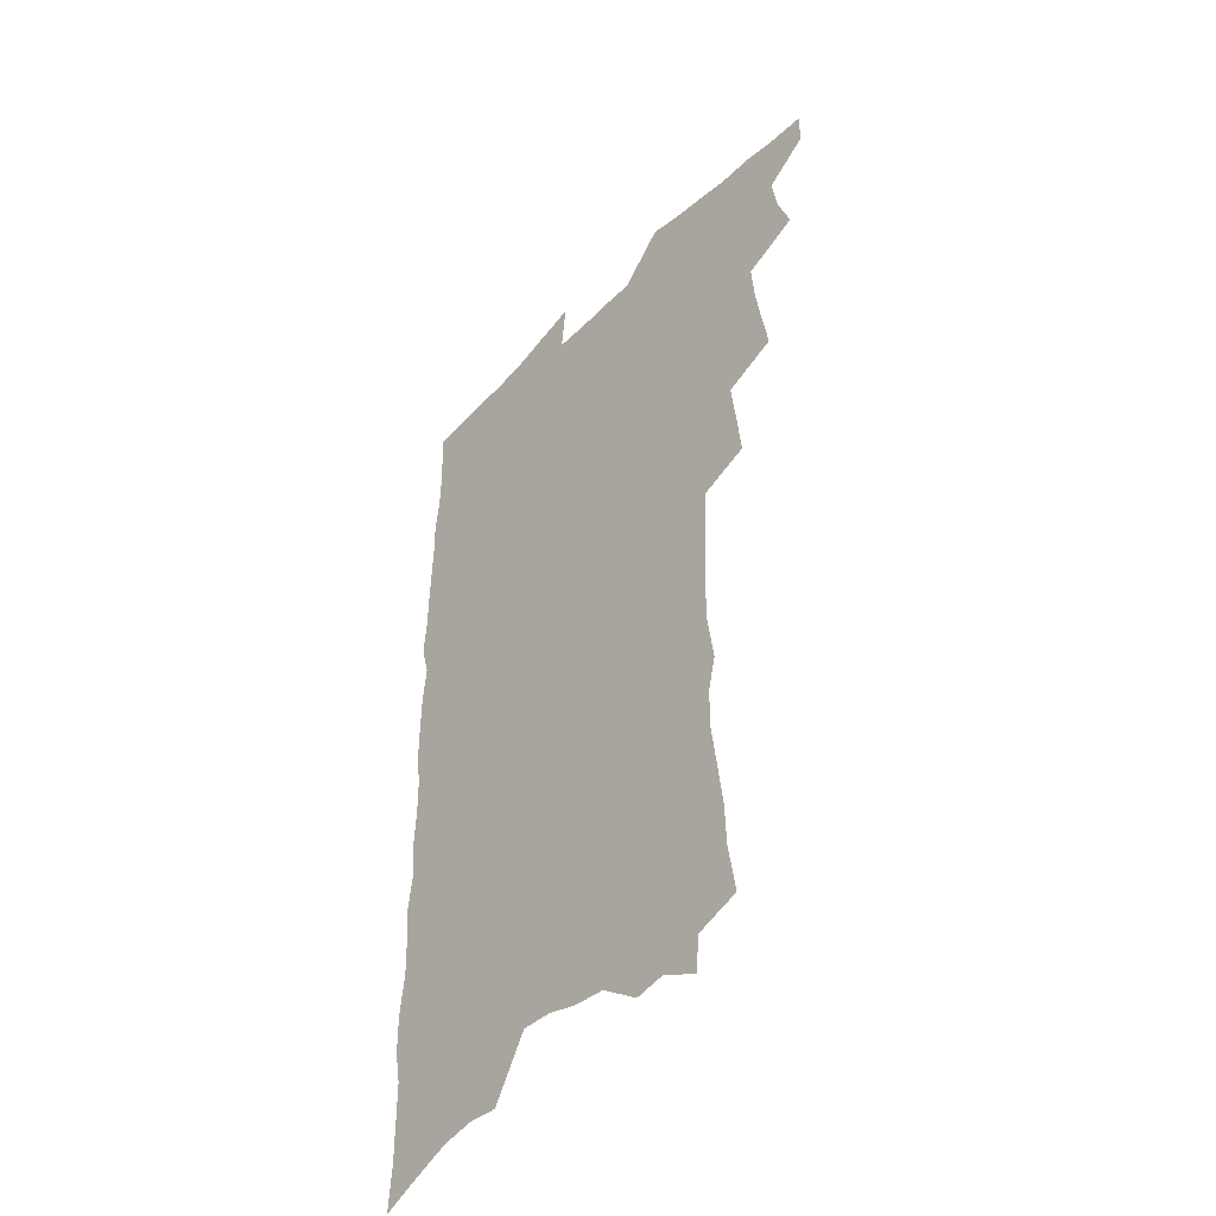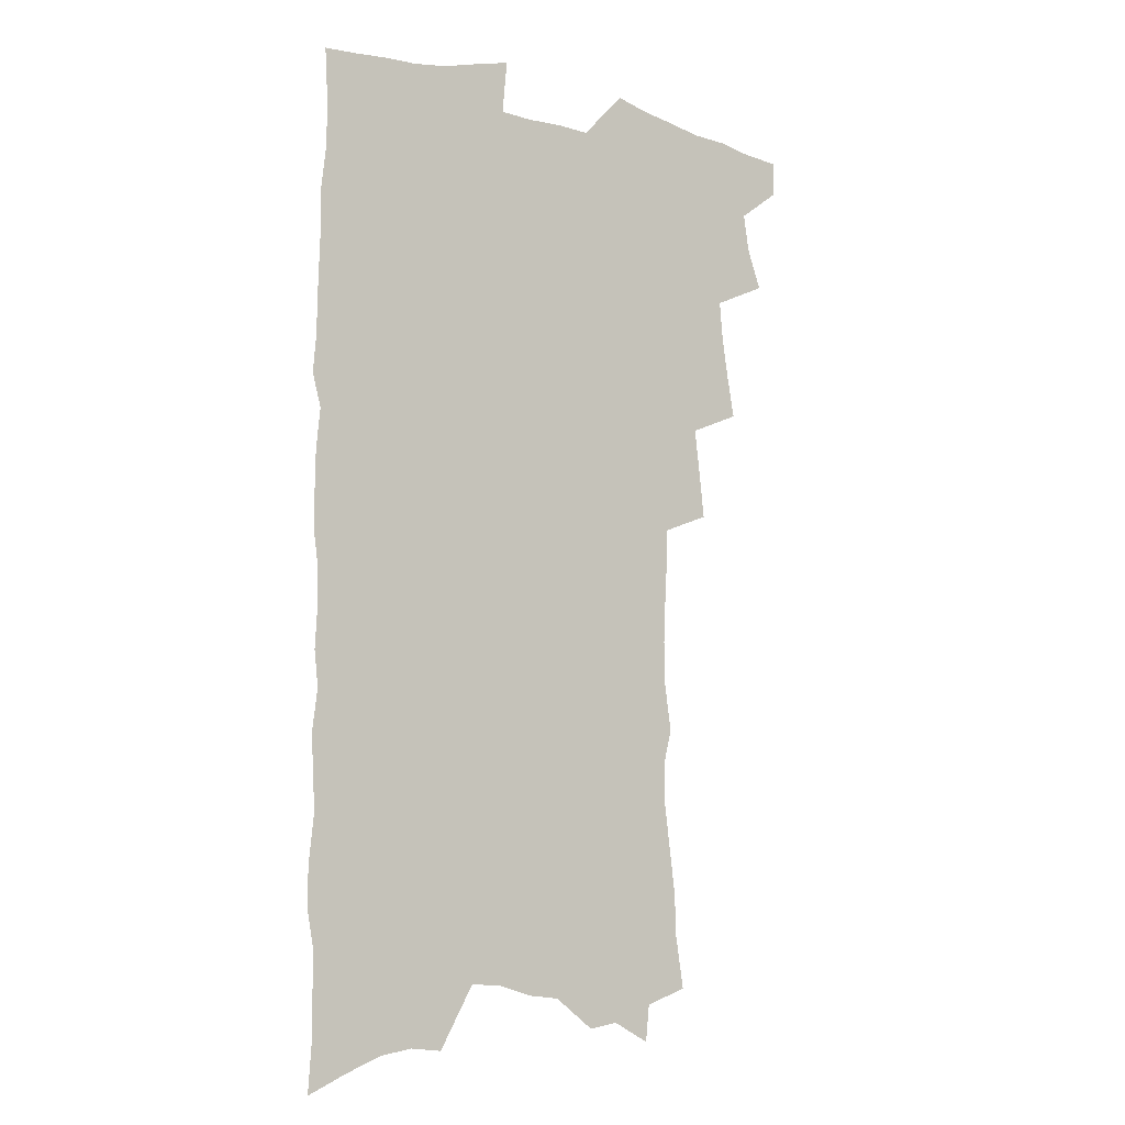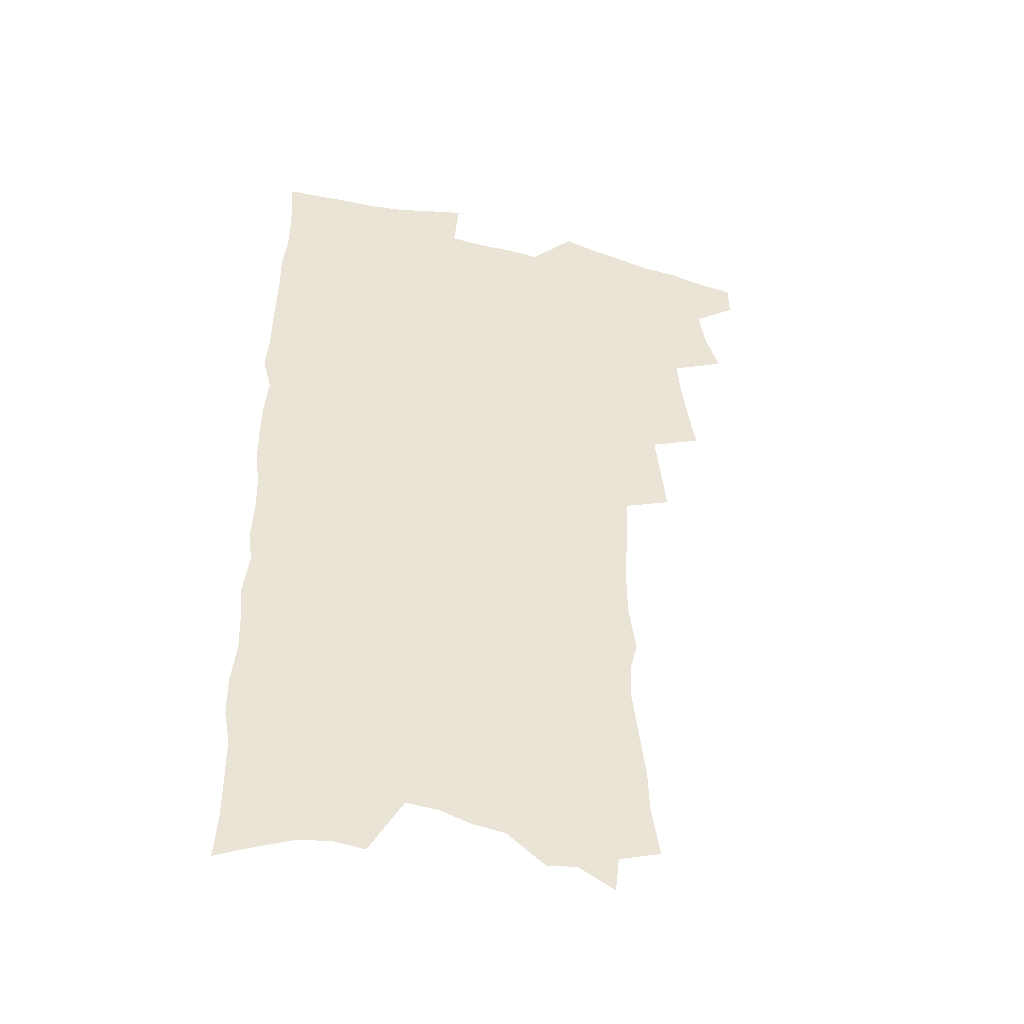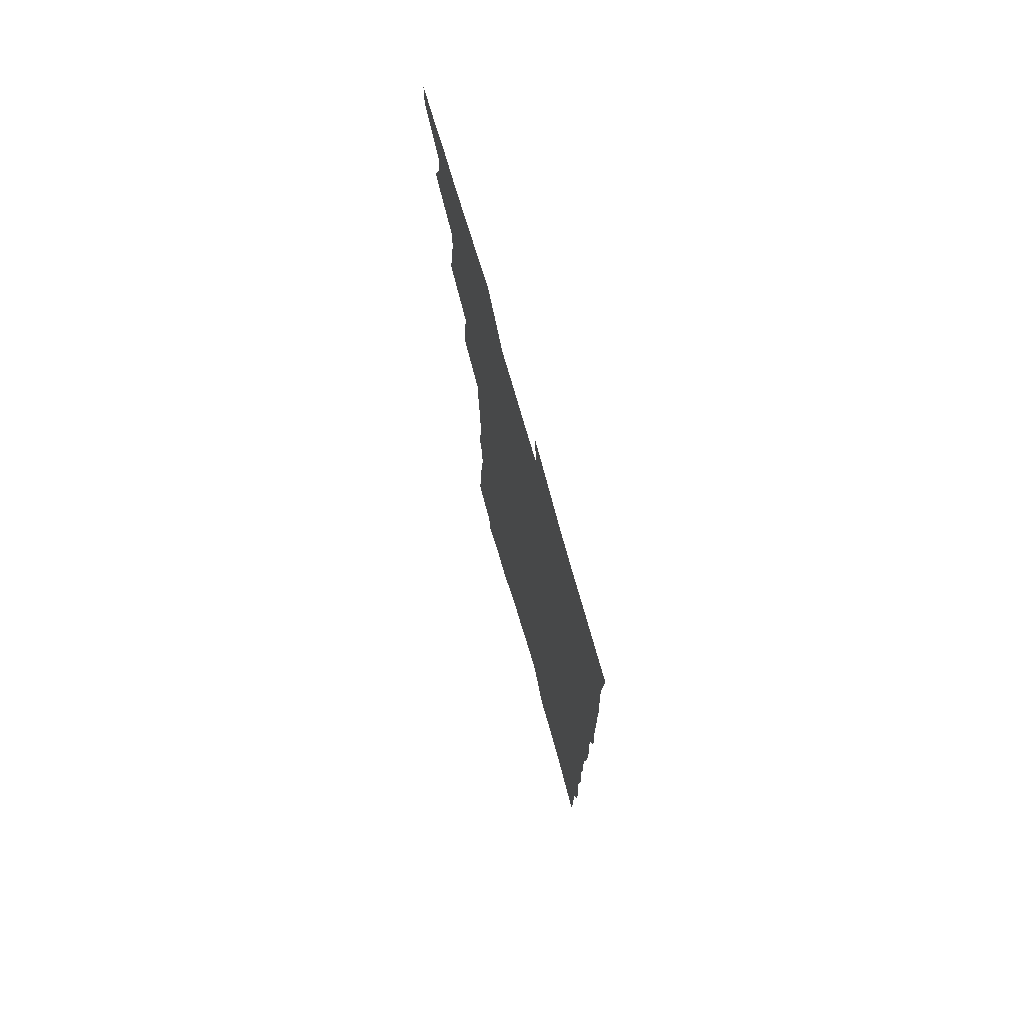
<metadata>
{"format":"obj","ext":"obj","renderer":"f3d","projection":"perspective","resolution":1024,"background":"white","views":[{"elev":-44.9,"azim":-131.2,"up":"+Y"},{"elev":-9.0,"azim":143.8,"up":"+Y"},{"elev":-44.2,"azim":163.7,"up":"+Y"},{"elev":75.5,"azim":73.8,"up":"+Y"}]}
</metadata>
<code>
v 465.5 547.8 0
v 465.8 562.3 0
v 475.3 501.8 0
v 481.4 518.6 0
v 483.8 534.1 0
v 483.7 548.5 0
v 481.6 563.4 0
v 491.6 440.1 0
v 494.7 457.8 0
v 497.3 474.8 0
v 498.7 490.9 0
v 502 507 0
v 500.8 520.9 0
v 500 535.2 0
v 498.8 549.7 0
v 496 565.9 0
v 509.3 392.9 0
v 511.4 411.8 0
v 513.8 430.7 0
v 514.8 447.3 0
v 515 462.7 0
v 512.5 476.5 0
v 516.3 493.5 0
v 517.4 508.4 0
v 516.5 522 0
v 515.2 536.4 0
v 513.4 551.4 0
v 511.6 566.4 0
v 523.2 190.5 0
v 526.6 212.2 0
v 527.3 229.9 0
v 529.8 249.7 0
v 532.4 269.4 0
v 532.1 285.5 0
v 528.8 298.6 0
v 531.8 319.2 0
v 532 336.3 0
v 531.3 352.5 0
v 530.3 368.5 0
v 529.8 384.9 0
v 529.2 401.2 0
v 529.7 418.1 0
v 529.6 433.7 0
v 531.2 450.3 0
v 532.3 466.1 0
v 532 480.5 0
v 531.1 494.7 0
v 531 508.9 0
v 530.8 523 0
v 530.3 537.4 0
v 528.1 553.1 0
v 525.9 568.9 0
v 543 169.2 0
v 541.4 184.3 0
v 541.7 201.9 0
v 546.6 226.1 0
v 548.1 245 0
v 549.3 263 0
v 548.3 278.1 0
v 548.6 295 0
v 547.2 309.9 0
v 549.3 329.5 0
v 547.7 343.8 0
v 547.5 360 0
v 547.2 375.8 0
v 545.8 390.5 0
v 545.6 406.3 0
v 547.3 423.7 0
v 547 438.3 0
v 546.3 452.4 0
v 546.7 467.2 0
v 547.3 481.9 0
v 547.4 496 0
v 547.3 509.9 0
v 546.9 523.7 0
v 545 538.6 0
v 542.7 554.8 0
v 540.3 571 0
v 558.8 177.4 0
v 560.8 197.2 0
v 562.7 218 0
v 563 235.3 0
v 564.7 254.7 0
v 564.7 271 0
v 564.1 286.2 0
v 563.4 301.6 0
v 562.7 317.1 0
v 563.8 335.4 0
v 563.1 350.2 0
v 562.8 365.7 0
v 561.4 379.6 0
v 560.7 394.4 0
v 560.4 409.3 0
v 561.6 425.8 0
v 561.6 440.3 0
v 561.1 454.2 0
v 561.9 469.1 0
v 562.1 483.2 0
v 562.3 496.9 0
v 562.6 510.5 0
v 562.3 523.7 0
v 560.5 538.4 0
v 557.7 555.5 0
v 554.5 574.4 0
v 571.5 175.3 0
v 576.9 207.1 0
v 578 226.1 0
v 577.7 242.1 0
v 578.2 259.1 0
v 577.7 274.4 0
v 577.4 290.3 0
v 576.7 305.2 0
v 576.9 322.4 0
v 576.9 338.3 0
v 576.8 354.1 0
v 576.6 369.1 0
v 576.2 383.7 0
v 576.1 398.9 0
v 576 413.6 0
v 575.3 427.2 0
v 575.3 441.5 0
v 575.2 455.5 0
v 576.2 470.5 0
v 575.7 483.7 0
v 576.3 497.7 0
v 576.5 511 0
v 575.9 524.4 0
v 574.8 538.7 0
v 573.3 554.5 0
v 588.4 187.7 0
v 591.1 213.5 0
v 592.1 232.7 0
v 591.3 246.4 0
v 591.2 262.4 0
v 590.9 278.3 0
v 590.2 292.7 0
v 589.9 308.6 0
v 589.8 324.6 0
v 589.6 339.9 0
v 589.8 356.7 0
v 589.6 370.2 0
v 589.7 386.3 0
v 589.6 400.8 0
v 589.4 415 0
v 589.8 429.8 0
v 588.9 442.8 0
v 589.6 457.6 0
v 589.8 471.3 0
v 589.6 484.6 0
v 589.7 498 0
v 589.9 511.3 0
v 589.6 524.9 0
v 588.8 539.5 0
v 587.8 554.8 0
v 602.1 189.1 0
v 603.9 215.3 0
v 604.1 232.4 0
v 603.7 246.9 0
v 603.7 264 0
v 603.6 280.5 0
v 603.3 295.9 0
v 603.1 311.9 0
v 603 327.7 0
v 602.5 342.1 0
v 602.4 355.5 0
v 602.4 371.7 0
v 602.6 387.1 0
v 602.6 402 0
v 602.6 415.6 0
v 602.7 430.9 0
v 602.4 443.9 0
v 603 458.6 0
v 603 471.7 0
v 602.9 484.8 0
v 602.9 497.8 0
v 603.4 511.4 0
v 603.4 524.9 0
v 603.4 538.8 0
v 602.7 554 0
v 616.1 193.2 0
v 616.5 214.5 0
v 616.6 233.9 0
v 616.4 249.3 0
v 616.2 264.8 0
v 616.1 282 0
v 615.8 296.3 0
v 615.6 312.2 0
v 615.5 327.5 0
v 615.3 342.9 0
v 615.1 357.2 0
v 615.1 372.9 0
v 615.7 385.9 0
v 615.5 401.3 0
v 615.6 415.3 0
v 615.6 430.7 0
v 615.7 444.7 0
v 615.9 458.6 0
v 616.2 471.8 0
v 616.6 485.1 0
v 617.1 498.3 0
v 616.9 511.5 0
v 617.2 524.8 0
v 617.4 538.3 0
v 617 554.5 0
v 614.9 576.5 0
v 629.6 194 0
v 629.4 215.4 0
v 629.2 232.9 0
v 628.9 250.1 0
v 628.7 265.1 0
v 628.5 282.2 0
v 628.3 297.1 0
v 628.1 312.9 0
v 628 327.7 0
v 627.9 343.7 0
v 627.8 358.5 0
v 628.3 370.9 0
v 628.3 387.8 0
v 628.3 402.2 0
v 628.6 415.4 0
v 628.6 430.3 0
v 628.7 444.3 0
v 628.7 458.4 0
v 629.2 471.3 0
v 630.2 484 0
v 630.1 498.4 0
v 630.5 511.3 0
v 630.9 524.3 0
v 631.2 538.3 0
v 631.6 552.4 0
v 630.3 572.4 0
v 644.1 168.9 0
v 642.9 193.7 0
v 642.4 213 0
v 642 231.3 0
v 641.8 247.6 0
v 641.1 266 0
v 640.8 281.8 0
v 640.8 296.6 0
v 641.3 310.1 0
v 640.3 329.3 0
v 640.7 342.4 0
v 640.4 358.2 0
v 640.8 372 0
v 641.1 386.3 0
v 641 400.8 0
v 642.1 413.6 0
v 641.5 430 0
v 642 443.2 0
v 642.1 457 0
v 642.6 470.4 0
v 643.2 483.7 0
v 643.5 497.7 0
v 644.2 510.8 0
v 644.5 524.1 0
v 645 537.9 0
v 645.5 551.9 0
v 646.1 567.8 0
v 657.6 170.2 0
v 656.8 190 0
v 655.9 210.1 0
v 655 229 0
v 654.9 245.4 0
v 654.1 263.3 0
v 654.1 278.7 0
v 653.2 295.6 0
v 654.1 309.1 0
v 653.4 326.2 0
v 653.3 341.4 0
v 653.4 356 0
v 654.2 369.5 0
v 654.1 384.8 0
v 655.7 397.7 0
v 654.8 414 0
v 654.8 428.2 0
v 655.4 441.8 0
v 655.8 455.4 0
v 655.9 469.4 0
v 656.7 482.4 0
v 656.1 497.9 0
v 657.4 510.3 0
v 658.2 523.6 0
v 658.8 537.1 0
v 659.7 551.4 0
v 660.7 565.5 0
v 671.4 167.9 0
v 670.8 186.4 0
v 670.4 204.6 0
v 669.6 223.1 0
v 668.6 241.4 0
v 669.3 256.6 0
v 668.1 274.4 0
v 667.8 290.4 0
v 667.7 305.9 0
v 667 322.3 0
v 669 335.2 0
v 667.3 352.6 0
v 667.1 367.8 0
v 668 381.7 0
v 669.2 395.4 0
v 668.9 411 0
v 670 424.7 0
v 669.5 439.6 0
v 669.3 454.1 0
v 669.9 467.8 0
v 670.3 481.7 0
v 669.9 495.9 0
v 672 509 0
v 671.7 523.2 0
v 672.2 536.2 0
v 673.8 550.4 0
v 674.9 564.8 0
v 686.6 161.8 0
v 686.6 179.2 0
v 684.8 199.9 0
v 684.1 217.8 0
v 684.7 233.9 0
v 683.7 251.5 0
v 683.7 267.7 0
v 683.9 283.3 0
v 682.7 300.5 0
v 681.4 317.5 0
v 682.5 331.8 0
v 683.1 346.7 0
v 682.4 362.6 0
v 685 375.8 0
v 683.5 392.4 0
v 684.7 406.5 0
v 684.6 421.7 0
v 683.7 437.2 0
v 683.5 451.7 0
v 684.9 465.2 0
v 685.5 479.3 0
v 686.8 493.2 0
v 685.7 508.3 0
v 686.5 521.9 0
v 687.2 535.7 0
v 687.6 549.3 0
v 688.9 563.4 0
v 702.8 154.6 0
v 701.4 174.4 0
v 701.4 191.5 0
v 701.5 208.4 0
v 704.1 222.5 0
v 704.2 239 0
v 702.2 257.6 0
v 702.6 273.2 0
v 703.7 288.3 0
v 701.4 306.6 0
v 703 321 0
v 702.1 337.6 0
v 702.3 353.1 0
v 704.2 367.2 0
v 704.3 383 0
v 704 398.8 0
v 702.3 415.6 0
v 706 429.1 0
v 704.7 445 0
v 704.5 460 0
v 704 475 0
v 703.5 490 0
v 703.7 504.7 0
v 701.9 520.4 0
v 701.5 534.9 0
v 702 548.7 0
v 702.8 562.4 0
v 706 586 0
f 5 6 1
f 1 6 2
f 6 7 2
f 11 12 3
f 3 12 4
f 12 13 4
f 4 13 5
f 13 14 5
f 5 14 6
f 14 15 6
f 6 15 7
f 15 16 7
f 19 20 8
f 8 20 9
f 20 21 9
f 9 21 10
f 21 22 10
f 10 22 11
f 22 23 11
f 11 23 12
f 23 24 12
f 12 24 13
f 24 25 13
f 13 25 14
f 25 26 14
f 14 26 15
f 26 27 15
f 15 27 16
f 27 28 16
f 40 41 17
f 17 41 18
f 41 42 18
f 18 42 19
f 42 43 19
f 19 43 20
f 43 44 20
f 20 44 21
f 44 45 21
f 21 45 22
f 45 46 22
f 22 46 23
f 46 47 23
f 23 47 24
f 47 48 24
f 24 48 25
f 48 49 25
f 25 49 26
f 49 50 26
f 26 50 27
f 50 51 27
f 27 51 28
f 51 52 28
f 54 55 29
f 29 55 30
f 55 56 30
f 30 56 31
f 56 57 31
f 31 57 32
f 57 58 32
f 32 58 33
f 58 59 33
f 33 59 34
f 59 60 34
f 34 60 35
f 60 61 35
f 35 61 36
f 61 62 36
f 36 62 37
f 62 63 37
f 37 63 38
f 63 64 38
f 38 64 39
f 64 65 39
f 39 65 40
f 65 66 40
f 40 66 41
f 66 67 41
f 41 67 42
f 67 68 42
f 42 68 43
f 68 69 43
f 43 69 44
f 69 70 44
f 44 70 45
f 70 71 45
f 45 71 46
f 71 72 46
f 46 72 47
f 72 73 47
f 47 73 48
f 73 74 48
f 48 74 49
f 74 75 49
f 49 75 50
f 75 76 50
f 50 76 51
f 76 77 51
f 51 77 52
f 77 78 52
f 53 79 54
f 79 80 54
f 54 80 55
f 80 81 55
f 55 81 56
f 81 82 56
f 56 82 57
f 82 83 57
f 57 83 58
f 83 84 58
f 58 84 59
f 84 85 59
f 59 85 60
f 85 86 60
f 60 86 61
f 86 87 61
f 61 87 62
f 87 88 62
f 62 88 63
f 88 89 63
f 63 89 64
f 89 90 64
f 64 90 65
f 90 91 65
f 65 91 66
f 91 92 66
f 66 92 67
f 92 93 67
f 67 93 68
f 93 94 68
f 68 94 69
f 94 95 69
f 69 95 70
f 95 96 70
f 70 96 71
f 96 97 71
f 71 97 72
f 97 98 72
f 72 98 73
f 98 99 73
f 73 99 74
f 99 100 74
f 74 100 75
f 100 101 75
f 75 101 76
f 101 102 76
f 76 102 77
f 102 103 77
f 77 103 78
f 103 104 78
f 79 105 80
f 105 106 80
f 80 106 81
f 106 107 81
f 81 107 82
f 107 108 82
f 82 108 83
f 108 109 83
f 83 109 84
f 109 110 84
f 84 110 85
f 110 111 85
f 85 111 86
f 111 112 86
f 86 112 87
f 112 113 87
f 87 113 88
f 113 114 88
f 88 114 89
f 114 115 89
f 89 115 90
f 115 116 90
f 90 116 91
f 116 117 91
f 91 117 92
f 117 118 92
f 92 118 93
f 118 119 93
f 93 119 94
f 119 120 94
f 94 120 95
f 120 121 95
f 95 121 96
f 121 122 96
f 96 122 97
f 122 123 97
f 97 123 98
f 123 124 98
f 98 124 99
f 124 125 99
f 99 125 100
f 125 126 100
f 100 126 101
f 126 127 101
f 101 127 102
f 127 128 102
f 102 128 103
f 128 129 103
f 103 129 104
f 105 130 106
f 130 131 106
f 106 131 107
f 131 132 107
f 107 132 108
f 132 133 108
f 108 133 109
f 133 134 109
f 109 134 110
f 134 135 110
f 110 135 111
f 135 136 111
f 111 136 112
f 136 137 112
f 112 137 113
f 137 138 113
f 113 138 114
f 138 139 114
f 114 139 115
f 139 140 115
f 115 140 116
f 140 141 116
f 116 141 117
f 141 142 117
f 117 142 118
f 142 143 118
f 118 143 119
f 143 144 119
f 119 144 120
f 144 145 120
f 120 145 121
f 145 146 121
f 121 146 122
f 146 147 122
f 122 147 123
f 147 148 123
f 123 148 124
f 148 149 124
f 124 149 125
f 149 150 125
f 125 150 126
f 150 151 126
f 126 151 127
f 151 152 127
f 127 152 128
f 152 153 128
f 128 153 129
f 153 154 129
f 130 155 131
f 155 156 131
f 131 156 132
f 156 157 132
f 132 157 133
f 157 158 133
f 133 158 134
f 158 159 134
f 134 159 135
f 159 160 135
f 135 160 136
f 160 161 136
f 136 161 137
f 161 162 137
f 137 162 138
f 162 163 138
f 138 163 139
f 163 164 139
f 139 164 140
f 164 165 140
f 140 165 141
f 165 166 141
f 141 166 142
f 166 167 142
f 142 167 143
f 167 168 143
f 143 168 144
f 168 169 144
f 144 169 145
f 169 170 145
f 145 170 146
f 170 171 146
f 146 171 147
f 171 172 147
f 147 172 148
f 172 173 148
f 148 173 149
f 173 174 149
f 149 174 150
f 174 175 150
f 150 175 151
f 175 176 151
f 151 176 152
f 176 177 152
f 152 177 153
f 177 178 153
f 153 178 154
f 178 179 154
f 155 180 156
f 180 181 156
f 156 181 157
f 181 182 157
f 157 182 158
f 182 183 158
f 158 183 159
f 183 184 159
f 159 184 160
f 184 185 160
f 160 185 161
f 185 186 161
f 161 186 162
f 186 187 162
f 162 187 163
f 187 188 163
f 163 188 164
f 188 189 164
f 164 189 165
f 189 190 165
f 165 190 166
f 190 191 166
f 166 191 167
f 191 192 167
f 167 192 168
f 192 193 168
f 168 193 169
f 193 194 169
f 169 194 170
f 194 195 170
f 170 195 171
f 195 196 171
f 171 196 172
f 196 197 172
f 172 197 173
f 197 198 173
f 173 198 174
f 198 199 174
f 174 199 175
f 199 200 175
f 175 200 176
f 200 201 176
f 176 201 177
f 201 202 177
f 177 202 178
f 202 203 178
f 178 203 179
f 203 204 179
f 180 206 181
f 206 207 181
f 181 207 182
f 207 208 182
f 182 208 183
f 208 209 183
f 183 209 184
f 209 210 184
f 184 210 185
f 210 211 185
f 185 211 186
f 211 212 186
f 186 212 187
f 212 213 187
f 187 213 188
f 213 214 188
f 188 214 189
f 214 215 189
f 189 215 190
f 215 216 190
f 190 216 191
f 216 217 191
f 191 217 192
f 217 218 192
f 192 218 193
f 218 219 193
f 193 219 194
f 219 220 194
f 194 220 195
f 220 221 195
f 195 221 196
f 221 222 196
f 196 222 197
f 222 223 197
f 197 223 198
f 223 224 198
f 198 224 199
f 224 225 199
f 199 225 200
f 225 226 200
f 200 226 201
f 226 227 201
f 201 227 202
f 227 228 202
f 202 228 203
f 228 229 203
f 203 229 204
f 229 230 204
f 204 230 205
f 230 231 205
f 232 233 206
f 206 233 207
f 233 234 207
f 207 234 208
f 234 235 208
f 208 235 209
f 235 236 209
f 209 236 210
f 236 237 210
f 210 237 211
f 237 238 211
f 211 238 212
f 238 239 212
f 212 239 213
f 239 240 213
f 213 240 214
f 240 241 214
f 214 241 215
f 241 242 215
f 215 242 216
f 242 243 216
f 216 243 217
f 243 244 217
f 217 244 218
f 244 245 218
f 218 245 219
f 245 246 219
f 219 246 220
f 246 247 220
f 220 247 221
f 247 248 221
f 221 248 222
f 248 249 222
f 222 249 223
f 249 250 223
f 223 250 224
f 250 251 224
f 224 251 225
f 251 252 225
f 225 252 226
f 252 253 226
f 226 253 227
f 253 254 227
f 227 254 228
f 254 255 228
f 228 255 229
f 255 256 229
f 229 256 230
f 256 257 230
f 230 257 231
f 257 258 231
f 232 259 233
f 259 260 233
f 233 260 234
f 260 261 234
f 234 261 235
f 261 262 235
f 235 262 236
f 262 263 236
f 236 263 237
f 263 264 237
f 237 264 238
f 264 265 238
f 238 265 239
f 265 266 239
f 239 266 240
f 266 267 240
f 240 267 241
f 267 268 241
f 241 268 242
f 268 269 242
f 242 269 243
f 269 270 243
f 243 270 244
f 270 271 244
f 244 271 245
f 271 272 245
f 245 272 246
f 272 273 246
f 246 273 247
f 273 274 247
f 247 274 248
f 274 275 248
f 248 275 249
f 275 276 249
f 249 276 250
f 276 277 250
f 250 277 251
f 277 278 251
f 251 278 252
f 278 279 252
f 252 279 253
f 279 280 253
f 253 280 254
f 280 281 254
f 254 281 255
f 281 282 255
f 255 282 256
f 282 283 256
f 256 283 257
f 283 284 257
f 257 284 258
f 284 285 258
f 259 286 260
f 286 287 260
f 260 287 261
f 287 288 261
f 261 288 262
f 288 289 262
f 262 289 263
f 289 290 263
f 263 290 264
f 290 291 264
f 264 291 265
f 291 292 265
f 265 292 266
f 292 293 266
f 266 293 267
f 293 294 267
f 267 294 268
f 294 295 268
f 268 295 269
f 295 296 269
f 269 296 270
f 296 297 270
f 270 297 271
f 297 298 271
f 271 298 272
f 298 299 272
f 272 299 273
f 299 300 273
f 273 300 274
f 300 301 274
f 274 301 275
f 301 302 275
f 275 302 276
f 302 303 276
f 276 303 277
f 303 304 277
f 277 304 278
f 304 305 278
f 278 305 279
f 305 306 279
f 279 306 280
f 306 307 280
f 280 307 281
f 307 308 281
f 281 308 282
f 308 309 282
f 282 309 283
f 309 310 283
f 283 310 284
f 310 311 284
f 284 311 285
f 311 312 285
f 286 313 287
f 313 314 287
f 287 314 288
f 314 315 288
f 288 315 289
f 315 316 289
f 289 316 290
f 316 317 290
f 290 317 291
f 317 318 291
f 291 318 292
f 318 319 292
f 292 319 293
f 319 320 293
f 293 320 294
f 320 321 294
f 294 321 295
f 321 322 295
f 295 322 296
f 322 323 296
f 296 323 297
f 323 324 297
f 297 324 298
f 324 325 298
f 298 325 299
f 325 326 299
f 299 326 300
f 326 327 300
f 300 327 301
f 327 328 301
f 301 328 302
f 328 329 302
f 302 329 303
f 329 330 303
f 303 330 304
f 330 331 304
f 304 331 305
f 331 332 305
f 305 332 306
f 332 333 306
f 306 333 307
f 333 334 307
f 307 334 308
f 334 335 308
f 308 335 309
f 335 336 309
f 309 336 310
f 336 337 310
f 310 337 311
f 337 338 311
f 311 338 312
f 338 339 312
f 313 340 314
f 340 341 314
f 314 341 315
f 341 342 315
f 315 342 316
f 342 343 316
f 316 343 317
f 343 344 317
f 317 344 318
f 344 345 318
f 318 345 319
f 345 346 319
f 319 346 320
f 346 347 320
f 320 347 321
f 347 348 321
f 321 348 322
f 348 349 322
f 322 349 323
f 349 350 323
f 323 350 324
f 350 351 324
f 324 351 325
f 351 352 325
f 325 352 326
f 352 353 326
f 326 353 327
f 353 354 327
f 327 354 328
f 354 355 328
f 328 355 329
f 355 356 329
f 329 356 330
f 356 357 330
f 330 357 331
f 357 358 331
f 331 358 332
f 358 359 332
f 332 359 333
f 359 360 333
f 333 360 334
f 360 361 334
f 334 361 335
f 361 362 335
f 335 362 336
f 362 363 336
f 336 363 337
f 363 364 337
f 337 364 338
f 364 365 338
f 338 365 339
f 365 366 339

</code>
